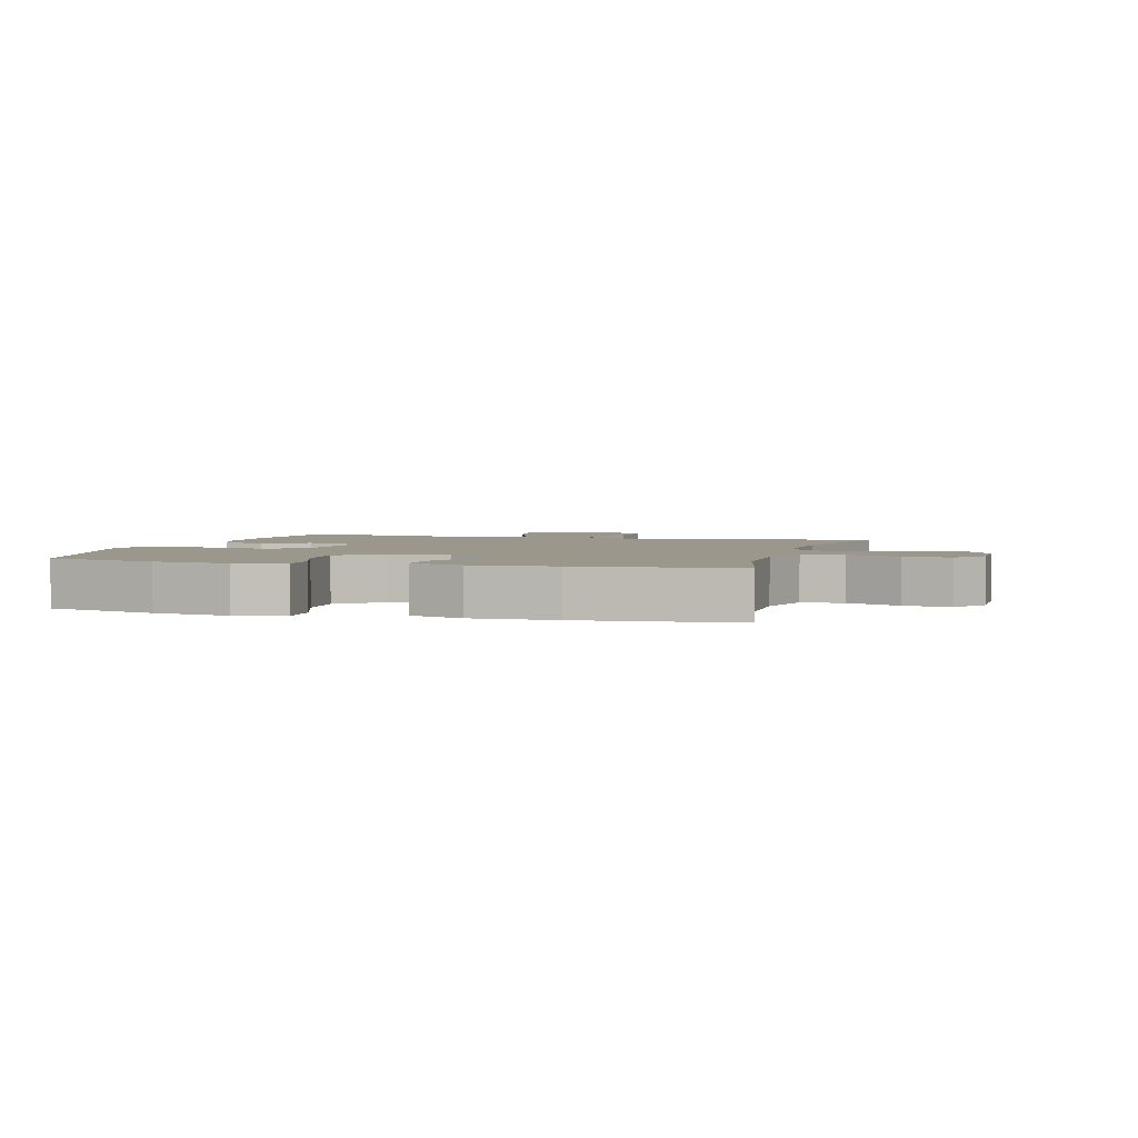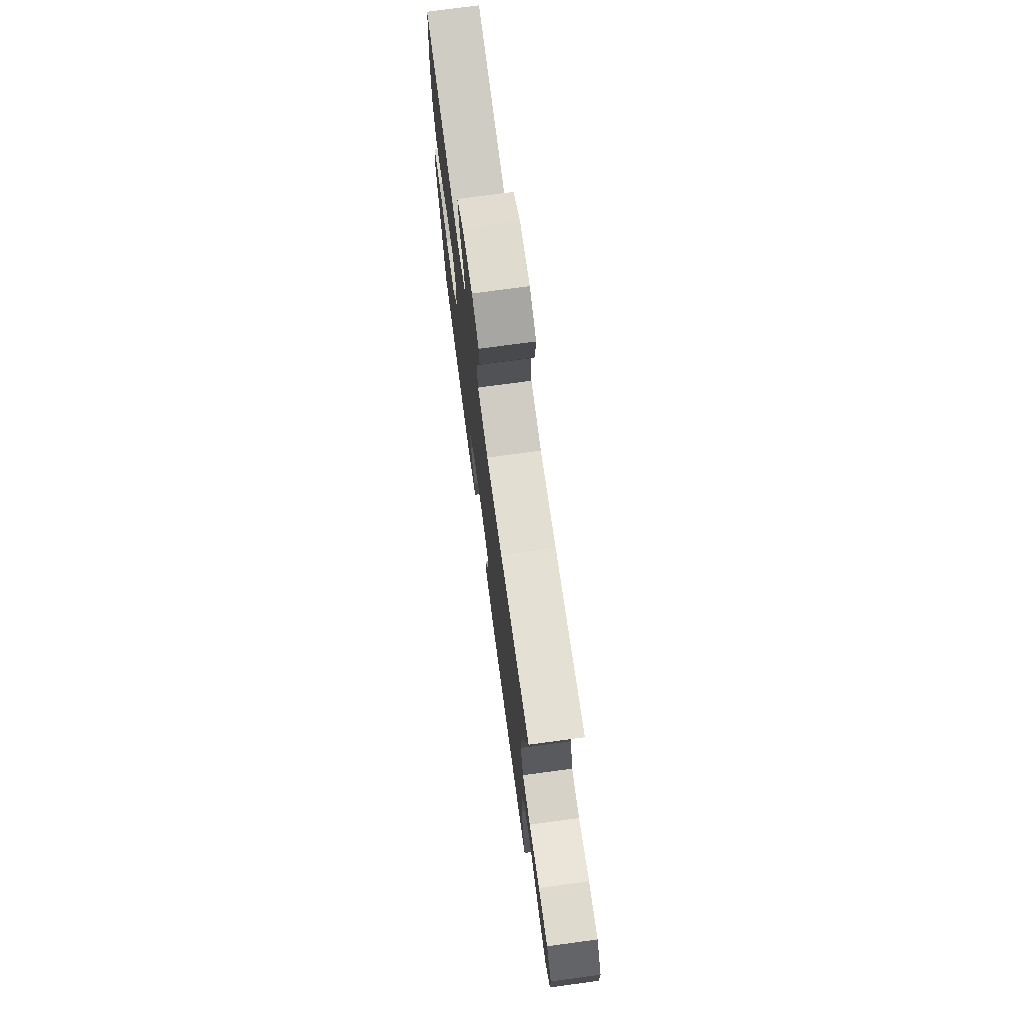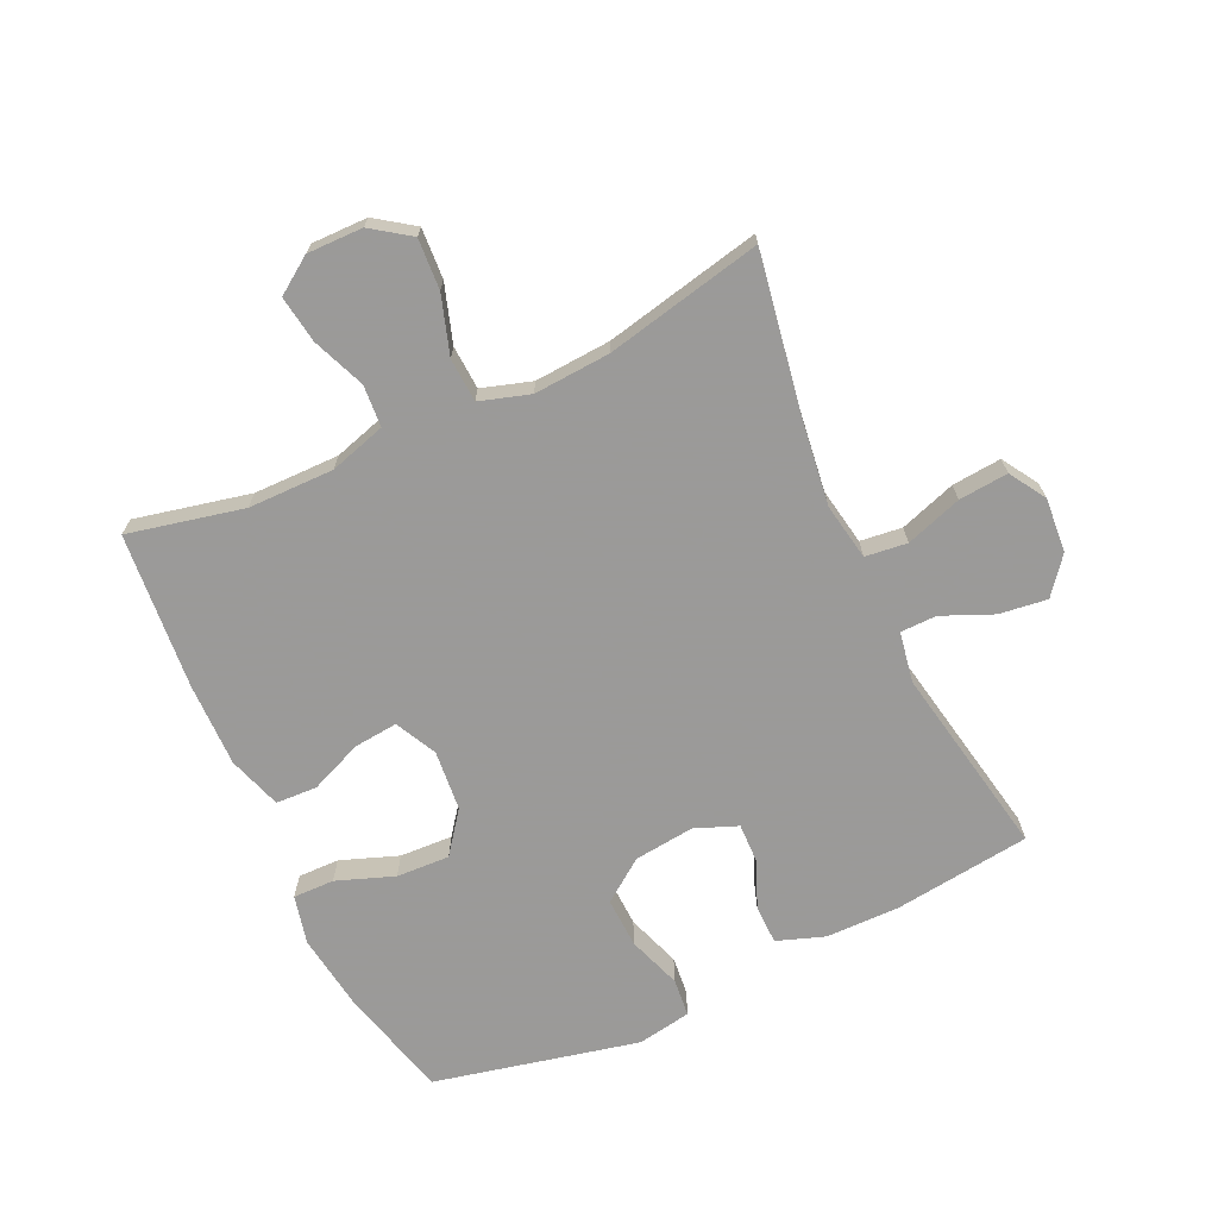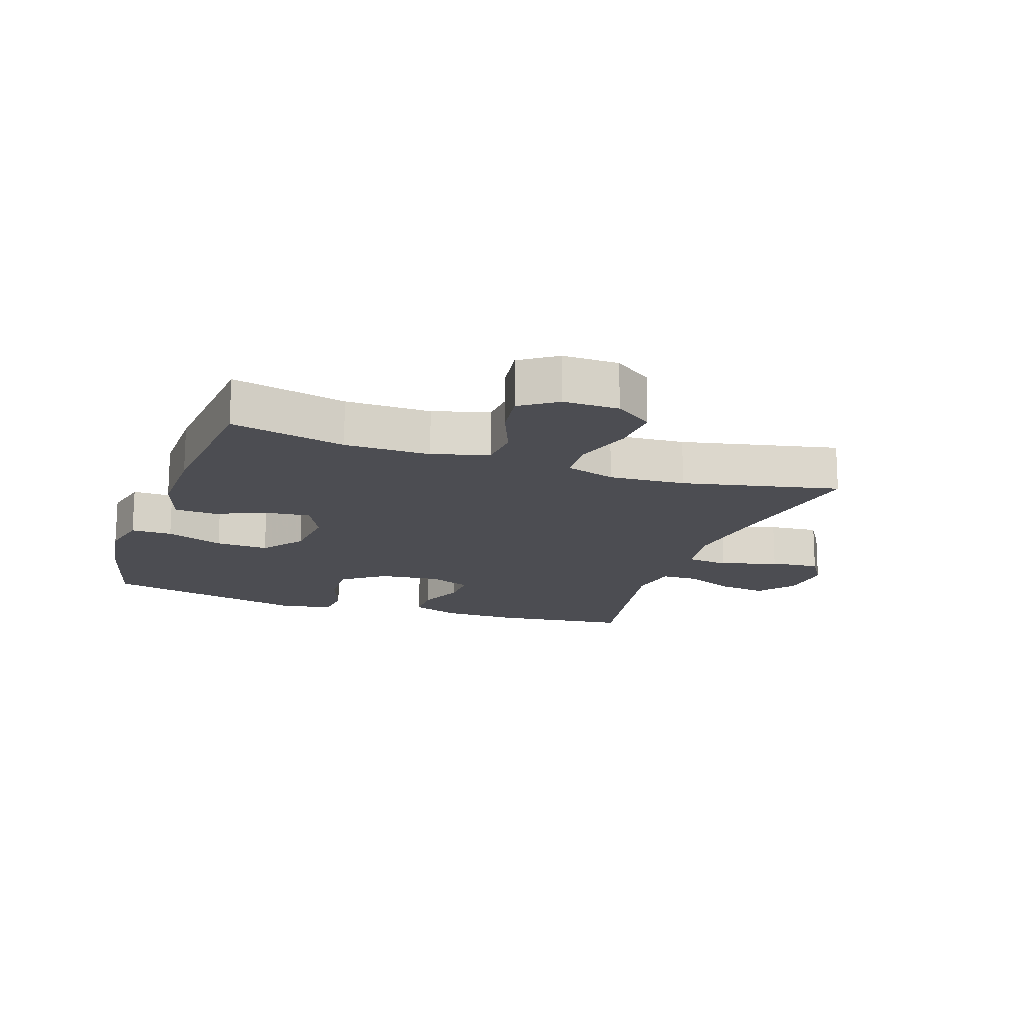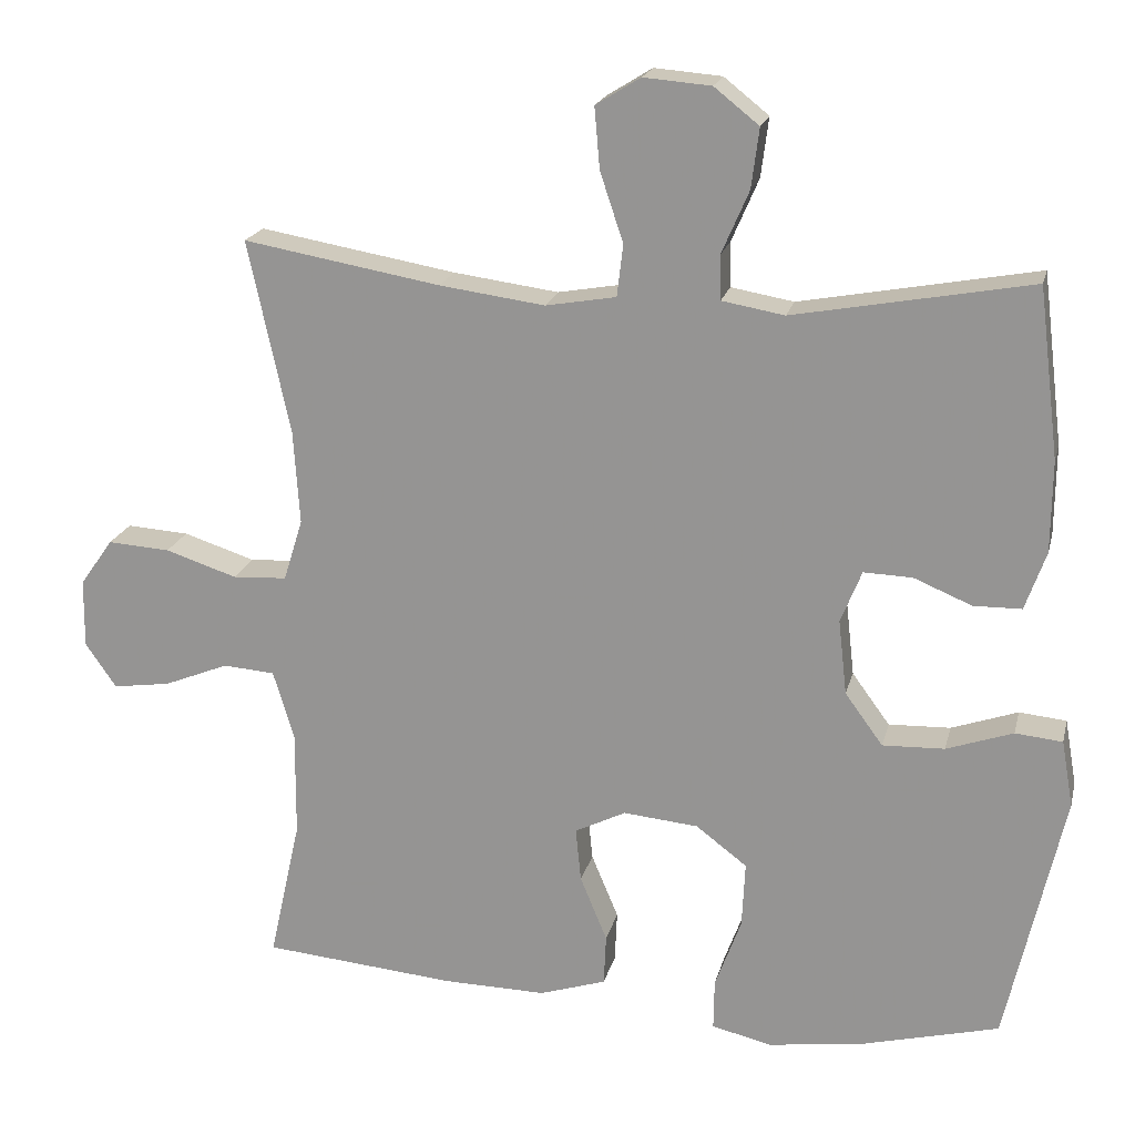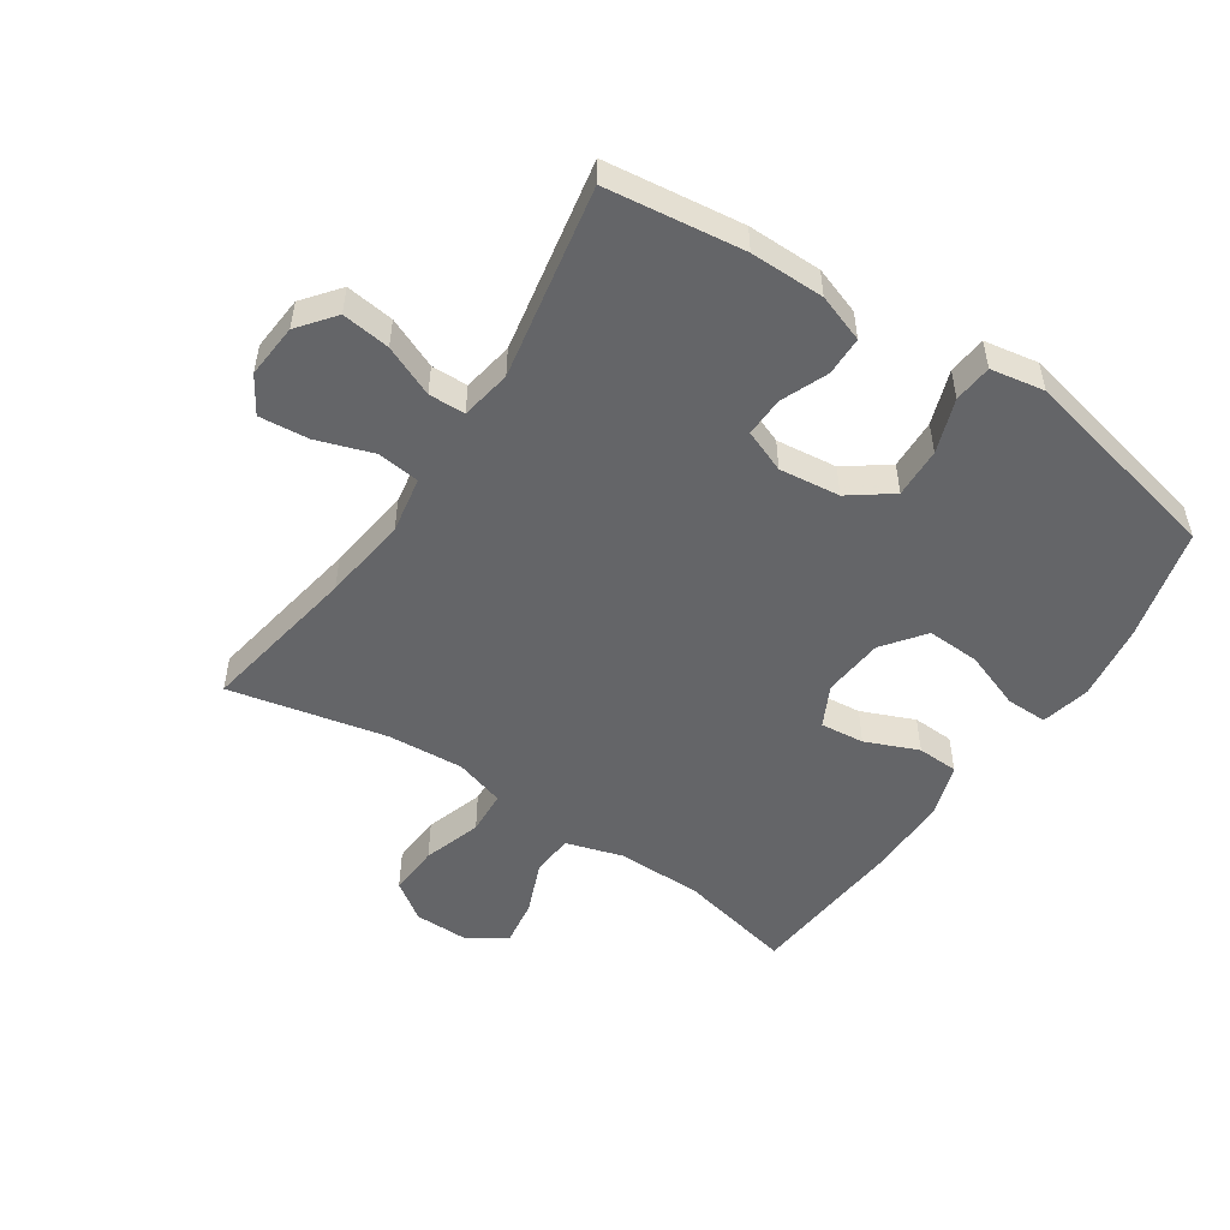
<metadata>
{"format":"obj","ext":"obj","renderer":"f3d","projection":"perspective","resolution":1024,"background":"white","views":[{"elev":2.9,"azim":-164.2,"up":"+Y"},{"elev":74.6,"azim":-97.7,"up":"+Z"},{"elev":-69.5,"azim":-65.0,"up":"+Y"},{"elev":-16.4,"azim":-109.0,"up":"+Y"},{"elev":19.7,"azim":13.2,"up":"+Z"},{"elev":-51.5,"azim":56.4,"up":"+Y"}]}
</metadata>
<code>
v 0.5 0.07 0.5
v 0.527 0.07 0.281
v 0.526 0.07 0.163
v 0.499 0.07 0.087
v 0.437 0.07 0.086
v 0.362 0.07 0.117
v 0.299 0.07 0.119
v 0.272 0.07 0.051
v 0.283 0.07 -0.046
v 0.332 0.07 -0.113
v 0.412 0.07 -0.11
v 0.498 0.07 -0.08
v 0.559 0.07 -0.086
v 0.574 0.07 -0.172
v 0.5 0.07 -0.5
v 0.321 0.07 -0.546
v 0.199 0.07 -0.563
v 0.121 0.07 -0.545
v 0.122 0.07 -0.479
v 0.156 0.07 -0.387
v 0.16 0.07 -0.302
v 0.094 0.07 -0.252
v -0.003 0.07 -0.243
v -0.069 0.07 -0.276
v -0.062 0.07 -0.346
v -0.027 0.07 -0.43
v -0.03 0.07 -0.496
v -0.116 0.07 -0.524
v -0.25 0.07 -0.522
v -0.5 0.07 -0.5
v -0.459 0.07 -0.316
v -0.458 0.07 -0.179
v -0.485 0.07 -0.089
v -0.552 0.07 -0.084
v -0.636 0.07 -0.118
v -0.711 0.07 -0.129
v -0.751 0.07 -0.071
v -0.75 0.07 0.018
v -0.707 0.07 0.079
v -0.626 0.07 0.074
v -0.533 0.07 0.044
v -0.463 0.07 0.048
v -0.438 0.07 0.128
v -0.446 0.07 0.25
v -0.5 0.07 0.5
v -0.245 0.07 0.456
v -0.109 0.07 0.438
v -0.018 0.07 0.454
v -0.01 0.07 0.521
v -0.04 0.07 0.611
v -0.047 0.07 0.69
v 0.011 0.07 0.726
v 0.098 0.07 0.719
v 0.156 0.07 0.673
v 0.146 0.07 0.596
v 0.111 0.07 0.515
v 0.112 0.07 0.457
v 0.193 0.07 0.443
v 0.5 0 0.5
v 0.527 0 0.281
v 0.526 0 0.163
v 0.499 0 0.087
v 0.437 0 0.086
v 0.362 0 0.117
v 0.299 0 0.119
v 0.272 0 0.051
v 0.283 0 -0.046
v 0.332 0 -0.113
v 0.412 0 -0.11
v 0.498 0 -0.08
v 0.559 0 -0.086
v 0.574 0 -0.172
v 0.5 0 -0.5
v 0.321 0 -0.546
v 0.199 0 -0.563
v 0.121 0 -0.545
v 0.122 0 -0.479
v 0.156 0 -0.387
v 0.16 0 -0.302
v 0.094 0 -0.252
v -0.003 0 -0.243
v -0.069 0 -0.276
v -0.062 0 -0.346
v -0.027 0 -0.43
v -0.03 0 -0.496
v -0.116 0 -0.524
v -0.25 0 -0.522
v -0.5 0 -0.5
v -0.459 0 -0.316
v -0.458 0 -0.179
v -0.485 0 -0.089
v -0.552 0 -0.084
v -0.636 0 -0.118
v -0.711 0 -0.129
v -0.751 0 -0.071
v -0.75 0 0.018
v -0.707 0 0.079
v -0.626 0 0.074
v -0.533 0 0.044
v -0.463 0 0.048
v -0.438 0 0.128
v -0.446 0 0.25
v -0.5 0 0.5
v -0.245 0 0.456
v -0.109 0 0.438
v -0.018 0 0.454
v -0.01 0 0.521
v -0.04 0 0.611
v -0.047 0 0.69
v 0.011 0 0.726
v 0.098 0 0.719
v 0.156 0 0.673
v 0.146 0 0.596
v 0.111 0 0.515
v 0.112 0 0.457
v 0.193 0 0.443
f 54 55 56
f 53 54 56
f 52 53 56
f 51 52 56
f 50 51 56
f 49 50 56
f 48 49 56 57
f 47 48 57 58
f 44 45 46
f 43 44 46 47
f 42 43 47 58
f 39 40 41
f 38 39 41
f 37 38 41
f 36 37 41
f 35 36 41
f 34 35 41
f 33 34 41 42
f 58 1 2
f 42 58 2
f 33 42 2
f 32 33 2
f 29 30 31
f 28 29 31
f 27 28 31
f 26 27 31
f 25 26 31
f 24 25 31 32
f 18 19 20
f 17 18 20
f 16 17 20
f 15 16 20
f 14 15 20
f 13 14 20
f 12 13 20
f 11 12 20
f 10 11 20 21
f 9 10 21 22
f 4 5 6
f 3 4 6
f 2 3 6
f 2 6 7
f 32 2 7
f 32 7 8
f 24 32 8
f 23 24 8
f 8 9 22 23
f 114 113 112
f 114 112 111
f 114 111 110
f 114 110 109
f 114 109 108
f 114 108 107
f 115 114 107 106
f 116 115 106 105
f 104 103 102
f 105 104 102 101
f 116 105 101 100
f 99 98 97
f 99 97 96
f 99 96 95
f 99 95 94
f 99 94 93
f 99 93 92
f 100 99 92 91
f 60 59 116
f 60 116 100
f 60 100 91
f 60 91 90
f 89 88 87
f 89 87 86
f 89 86 85
f 89 85 84
f 89 84 83
f 90 89 83 82
f 78 77 76
f 78 76 75
f 78 75 74
f 78 74 73
f 78 73 72
f 78 72 71
f 78 71 70
f 78 70 69
f 79 78 69 68
f 80 79 68 67
f 64 63 62
f 64 62 61
f 64 61 60
f 65 64 60
f 65 60 90
f 66 65 90
f 66 90 82
f 66 82 81
f 81 80 67 66
f 1 59 60 2
f 2 60 61 3
f 3 61 62 4
f 4 62 63 5
f 5 63 64 6
f 6 64 65 7
f 7 65 66 8
f 8 66 67 9
f 9 67 68 10
f 10 68 69 11
f 11 69 70 12
f 12 70 71 13
f 13 71 72 14
f 14 72 73 15
f 15 73 74 16
f 16 74 75 17
f 17 75 76 18
f 18 76 77 19
f 19 77 78 20
f 20 78 79 21
f 21 79 80 22
f 22 80 81 23
f 23 81 82 24
f 24 82 83 25
f 25 83 84 26
f 26 84 85 27
f 27 85 86 28
f 28 86 87 29
f 29 87 88 30
f 30 88 89 31
f 31 89 90 32
f 32 90 91 33
f 33 91 92 34
f 34 92 93 35
f 35 93 94 36
f 36 94 95 37
f 37 95 96 38
f 38 96 97 39
f 39 97 98 40
f 40 98 99 41
f 41 99 100 42
f 42 100 101 43
f 43 101 102 44
f 44 102 103 45
f 45 103 104 46
f 46 104 105 47
f 47 105 106 48
f 48 106 107 49
f 49 107 108 50
f 50 108 109 51
f 51 109 110 52
f 52 110 111 53
f 53 111 112 54
f 54 112 113 55
f 55 113 114 56
f 56 114 115 57
f 57 115 116 58
f 58 116 59 1

</code>
